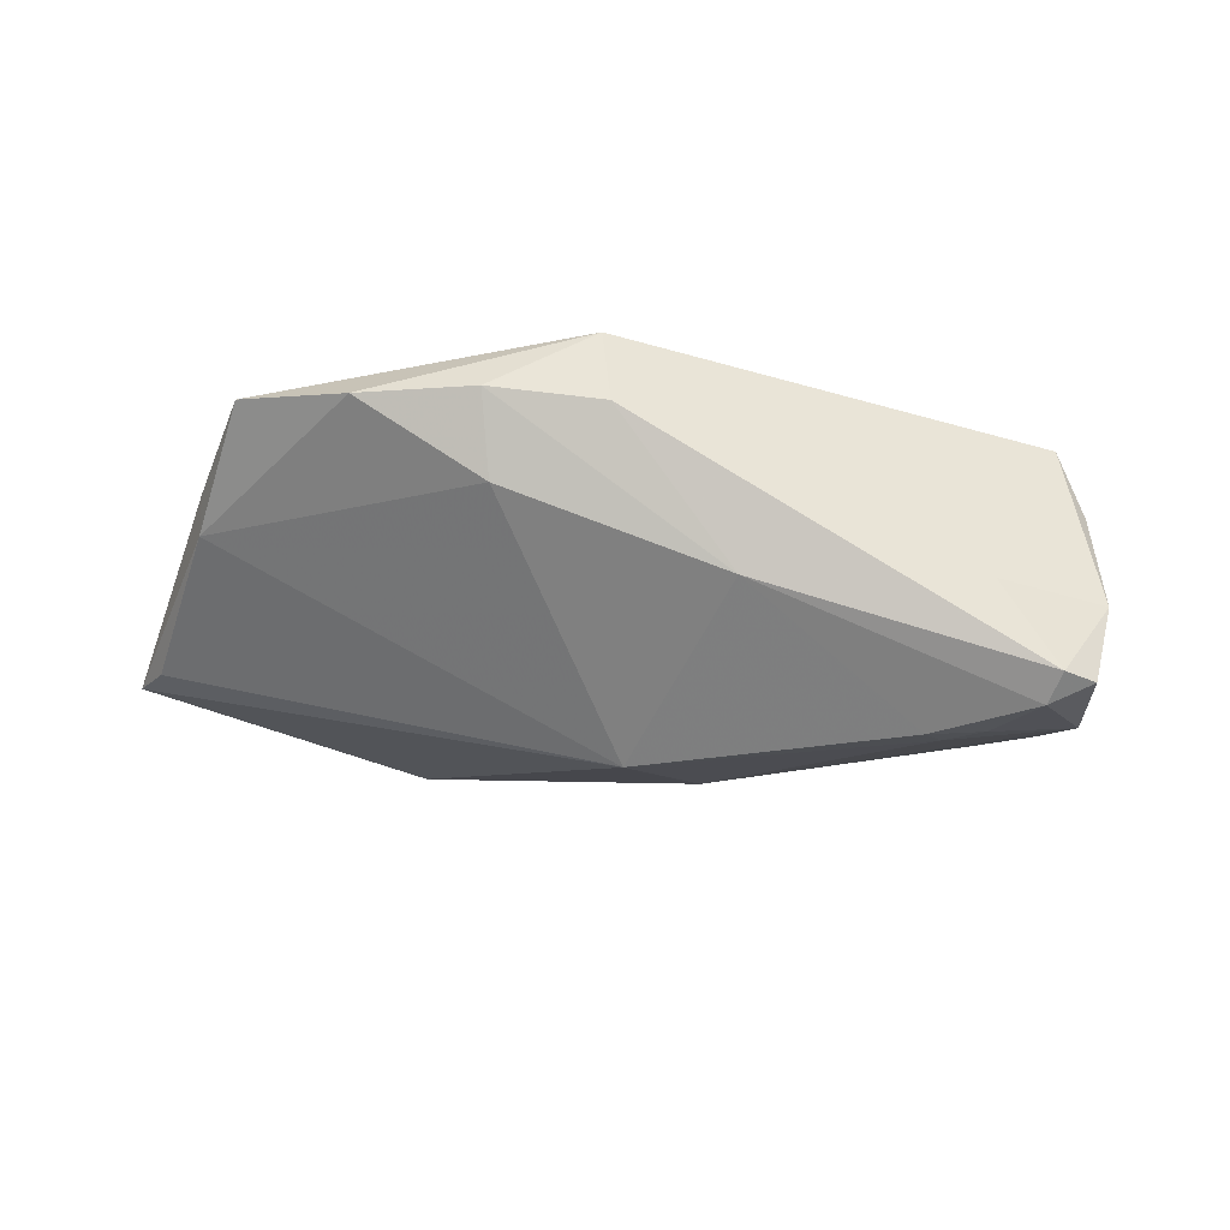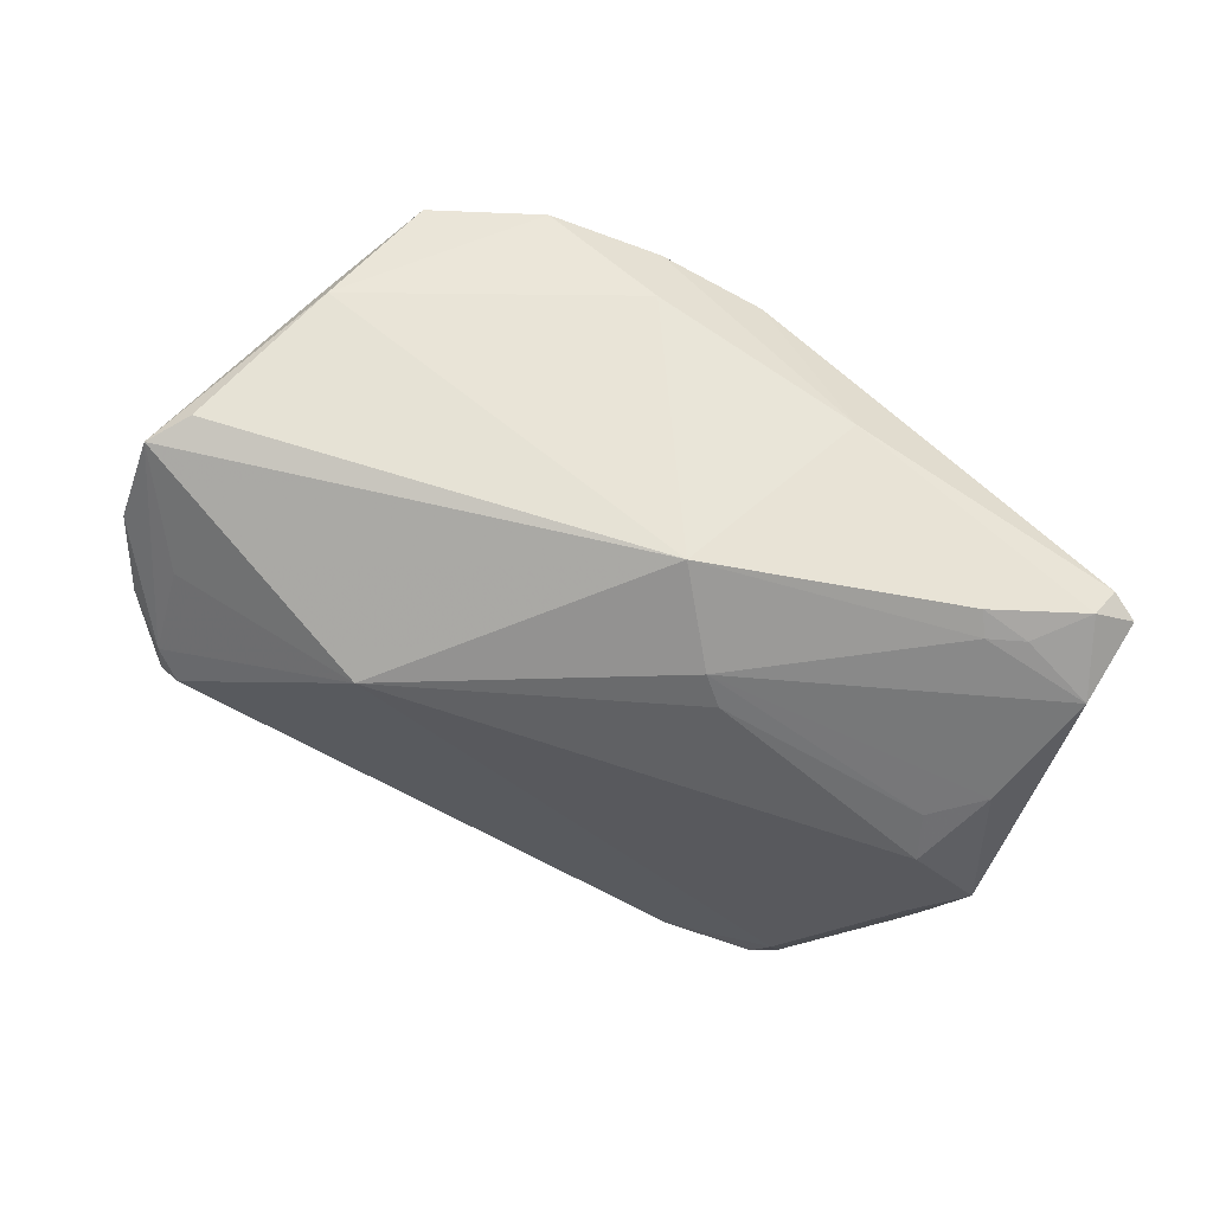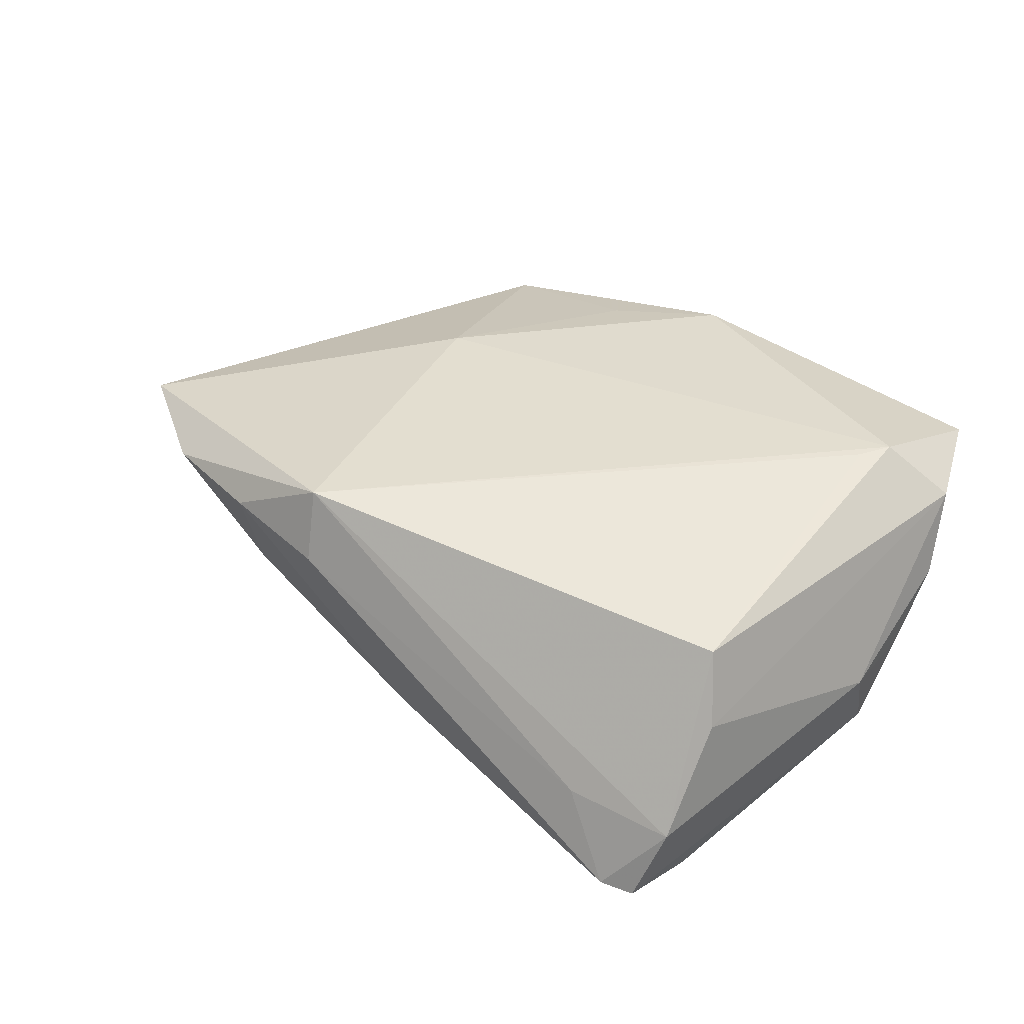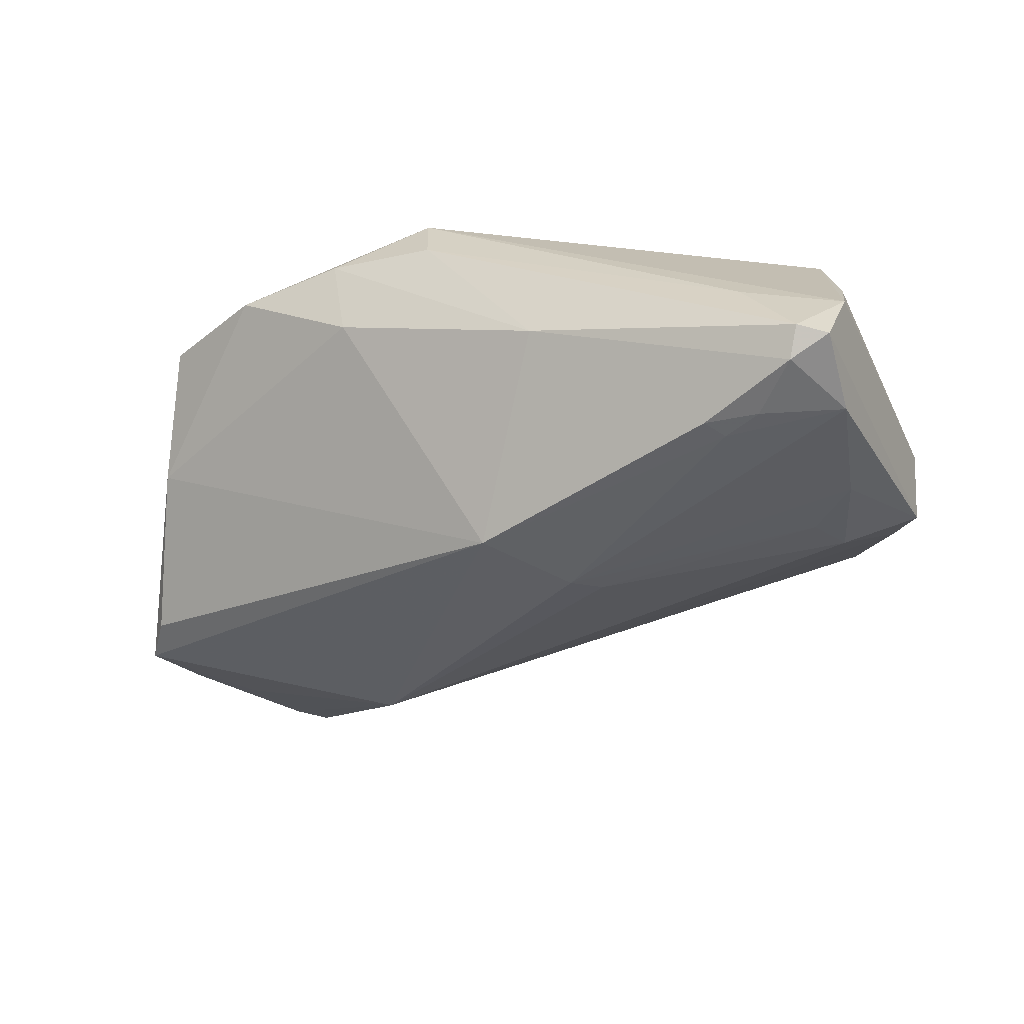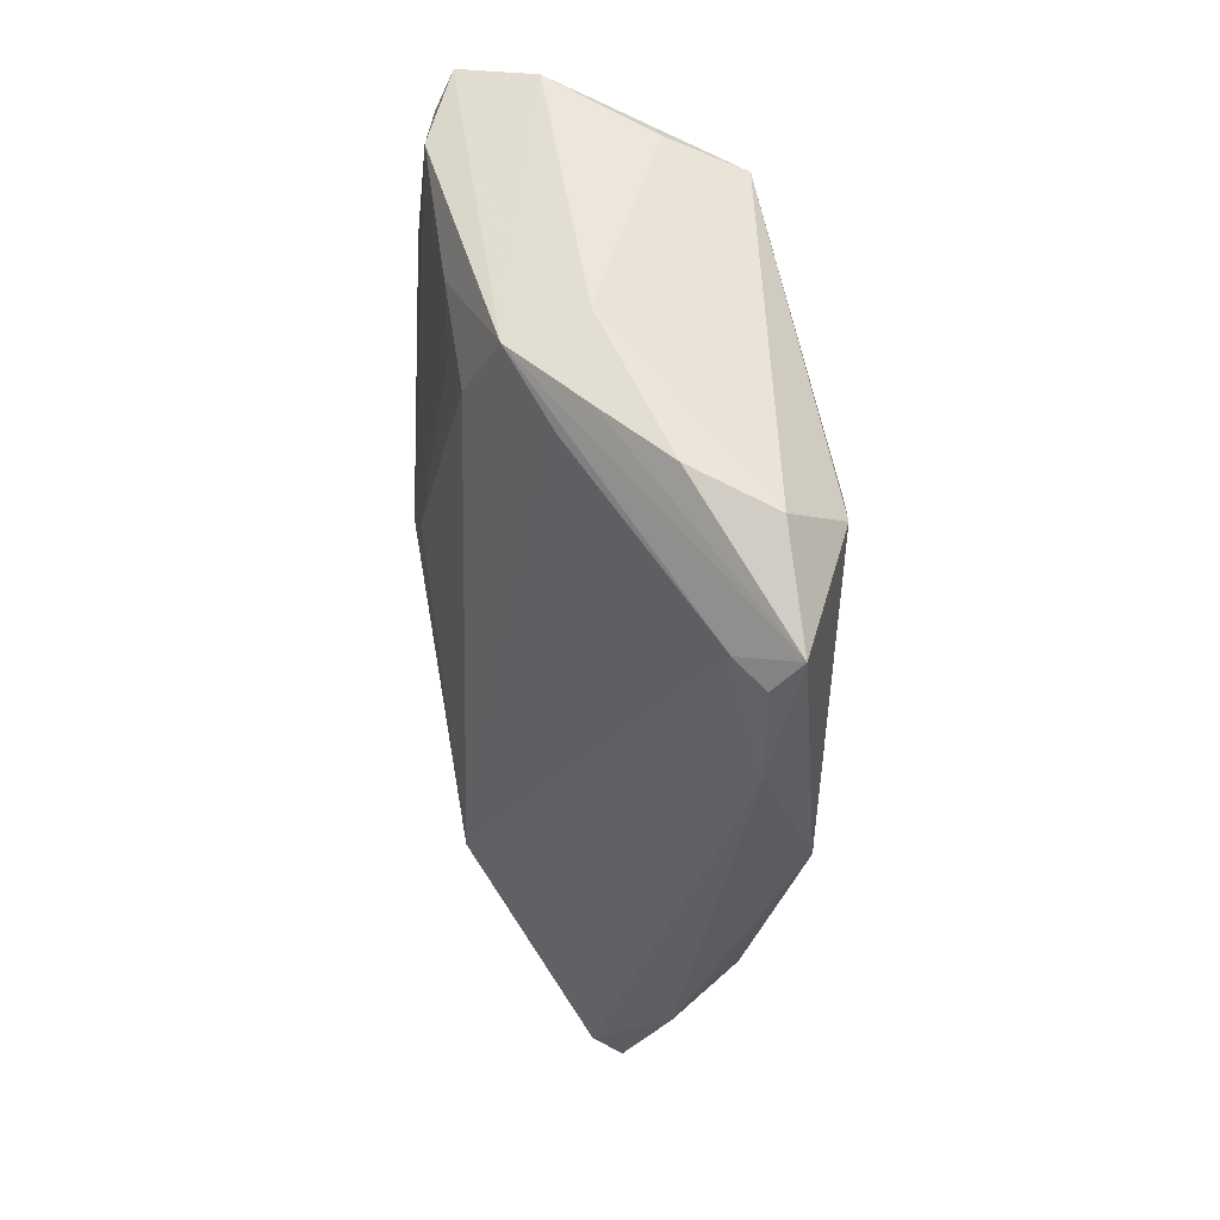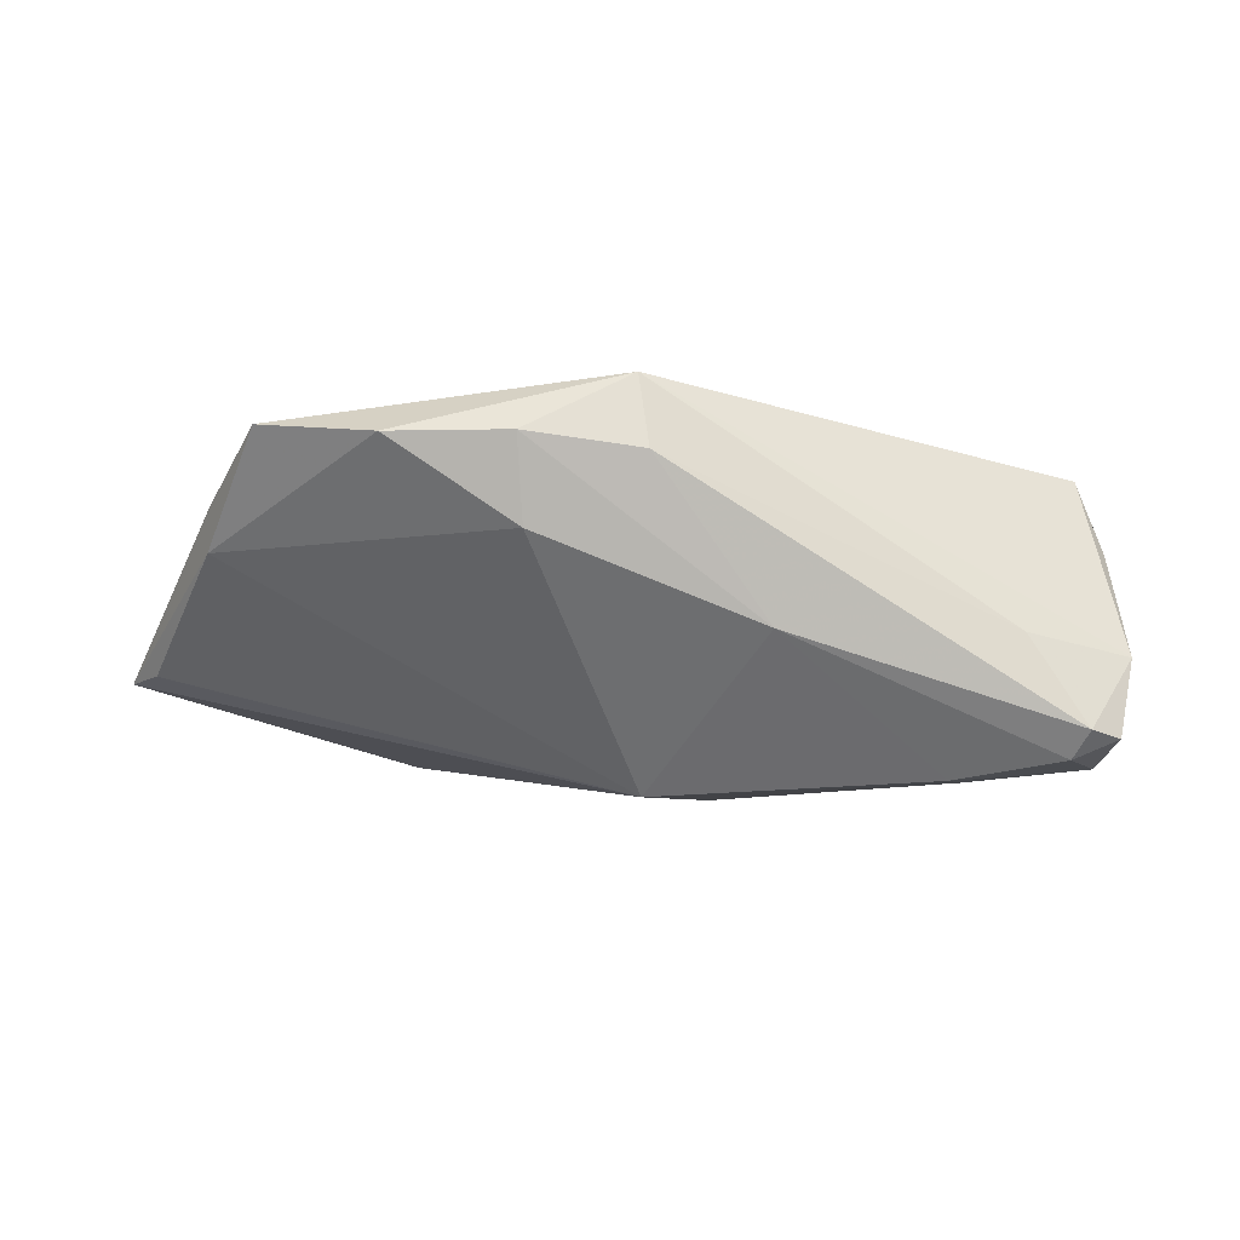
<metadata>
{"format":"obj","ext":"obj","renderer":"f3d","projection":"perspective","resolution":1024,"background":"white","views":[{"elev":-14.9,"azim":177.5,"up":"+Z"},{"elev":-69.5,"azim":147.6,"up":"+Z"},{"elev":35.8,"azim":-140.7,"up":"+Z"},{"elev":-45.3,"azim":-165.9,"up":"+Z"},{"elev":-30.8,"azim":-90.2,"up":"+Y"},{"elev":-7.0,"azim":172.3,"up":"+Z"}]}
</metadata>
<code>
v 0.06225 -0.02175 -0.005567
v -0.0507 -0.02457 0.01285
v -0.04107 -0.03787 0.01132
v 0.009252 -0.03017 0.01697
v -0.04648 0.0325 -0.01038
v -0.03356 0.03541 -0.008011
v 0.05497 0.01348 0.002048
v -0.04389 0.03565 -0.01961
v -0.05137 -0.005874 -0.0135
v -0.04428 0.0249 -0.02224
v 0.02924 -0.01976 -0.02003
v -0.003947 -0.03658 0.01816
v -0.005685 0.03585 -0.008135
v 0.008103 0.03845 0.0105
v -0.03747 0.001905 -0.0195
v 0.02 -0.005605 0.01936
v -0.04786 -0.01388 -0.00818
v 0.04627 -0.03761 -0.004916
v -0.02896 -0.0406 0.01147
v -0.04544 -0.03718 0.01462
v 0.05652 -0.03078 -0.002709
v 0.008961 0.03581 0.01936
v -0.03348 0.02781 -0.02335
v -0.04115 -0.01682 0.01925
v -0.05263 -0.002545 -0.004951
v 0.05036 -0.03518 -0.004643
v -0.007681 0.001947 -0.02395
v 0.06055 -0.003675 -0.002906
v 0.005754 0.01564 -0.02527
v 0.0366 0.03387 0.01253
v -0.04006 0.03729 -0.01874
v 0.03038 -0.03419 0.01214
v 0.0645 -0.0103 -0.01072
v -0.04192 -0.03452 0.00798
v 0.04094 -0.03418 0.005849
v -0.04422 0.02127 0.01128
v -0.04662 0.02401 0.002191
v -0.003872 0.005015 -0.02508
v 0.02361 -0.03739 0.01043
v -0.04308 0.008135 -0.0197
v -0.0521 -0.01992 0.003225
v -0.05177 -0.0133 -0.004765
v -0.02653 0.0284 -0.02385
v -0.04333 -0.02073 0.01936
v -0.04098 -0.004043 -0.01767
v 0.04994 0.02567 0.01455
v 0.05359 -0.02366 -0.008905
v 0.03264 -0.0406 0.004357
v -0.0288 0.02554 -0.0239
v 0.04875 -0.03864 -0.001276
v 0.05488 0.01344 0.007297
v 0.02017 0.03147 0.01812
v 0.02113 0.03436 0.002356
v 0.02213 0.03709 0.01246
v 0.06135 -0.004579 -0.01025
v -0.03858 0.03449 -0.02186
f 5 36 22
f 46 30 22
f 44 36 2
f 11 29 33
f 33 29 55
f 31 5 6
f 6 5 22
f 6 14 31
f 22 14 6
f 36 5 37
f 37 5 25
f 2 36 37
f 37 25 2
f 22 30 54
f 54 14 22
f 30 53 54
f 22 36 24
f 24 44 22
f 36 44 24
f 12 44 20
f 20 44 2
f 45 11 17
f 19 20 3
f 12 20 19
f 8 5 31
f 30 46 7
f 7 53 30
f 33 55 7
f 7 55 29
f 29 53 7
f 13 54 53
f 31 14 13
f 14 54 13
f 13 53 29
f 29 43 13
f 46 1 51
f 33 7 51
f 51 7 46
f 18 19 11
f 16 32 46
f 22 44 16
f 16 44 12
f 50 32 48
f 48 18 50
f 19 18 48
f 12 19 48
f 35 32 50
f 46 32 35
f 34 17 11
f 34 19 3
f 11 19 34
f 3 20 34
f 41 20 2
f 2 25 41
f 29 11 38
f 31 13 56
f 56 13 43
f 56 8 31
f 10 8 56
f 28 1 33
f 33 51 28
f 28 51 1
f 50 18 26
f 33 1 26
f 26 18 11
f 12 32 4
f 4 16 12
f 32 16 4
f 52 46 22
f 22 16 52
f 52 16 46
f 39 32 12
f 12 48 39
f 39 48 32
f 21 1 46
f 46 35 21
f 21 35 50
f 50 26 21
f 21 26 1
f 9 34 20
f 17 34 9
f 45 17 9
f 9 8 10
f 25 5 9
f 5 8 9
f 40 15 45
f 45 9 40
f 40 9 10
f 10 38 40
f 40 38 15
f 49 43 29
f 29 38 49
f 49 38 10
f 45 15 27
f 15 38 27
f 27 11 45
f 27 38 11
f 47 11 33
f 33 26 47
f 47 26 11
f 20 41 42
f 42 9 20
f 42 41 25
f 25 9 42
f 23 49 10
f 43 49 23
f 10 56 23
f 23 56 43

</code>
